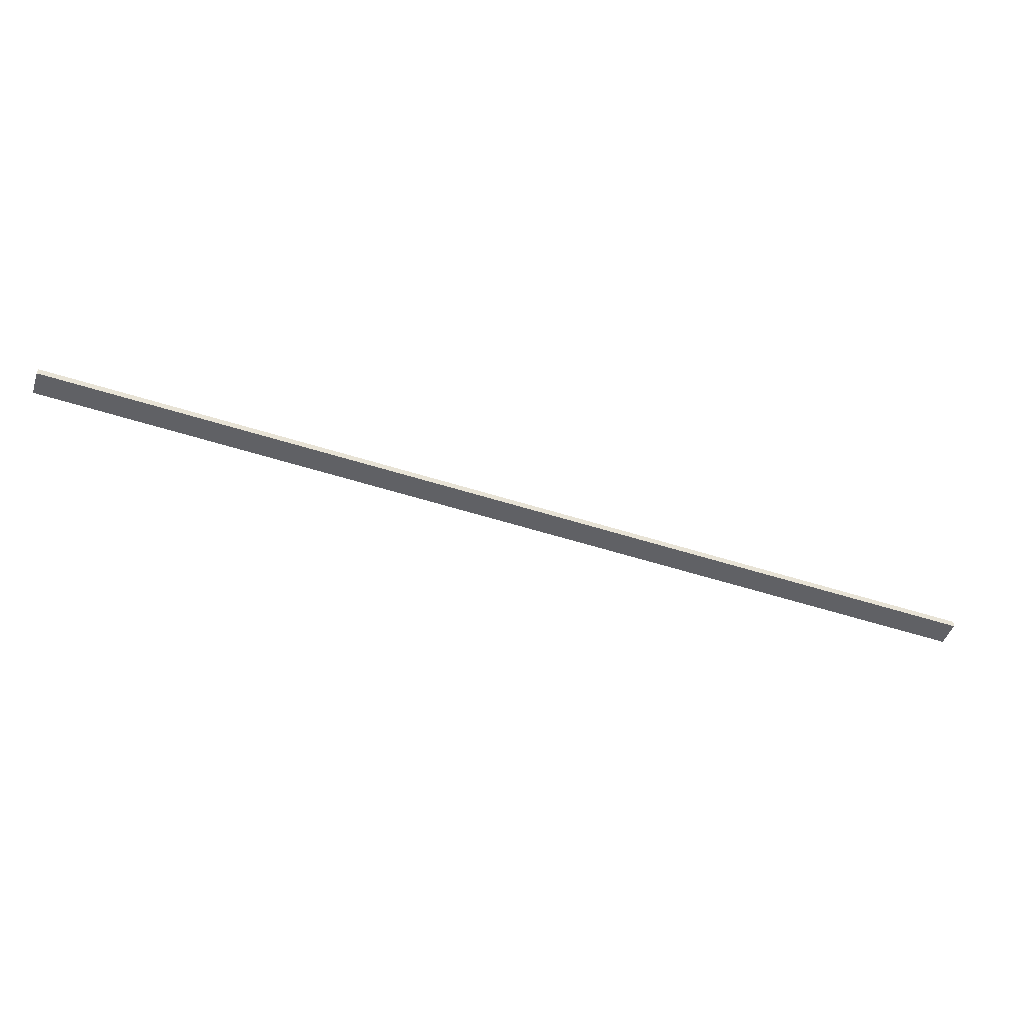
<metadata>
{"format":"obj","ext":"obj","renderer":"f3d","projection":"perspective","resolution":1024,"background":"white","views":[{"elev":42.8,"azim":-177.0,"up":"+Z"}]}
</metadata>
<code>
o AlarmClockHandSecond_7
v 0.008893 -0.03555 -0.02591
v 0.009401 -0.03555 -0.02747
v -0.05014 -0.03555 -0.04514
v -0.04964 -0.03555 -0.0467
v -0.05014 -0.03515 -0.04514
v -0.04964 -0.03515 -0.0467
v 0.008893 -0.03515 -0.02591
v 0.009401 -0.03515 -0.02747
f 1 2 4 3
f 3 4 6 5
f 5 6 8 7
f 7 8 2 1
f 2 8 6 4
f 7 1 3 5

</code>
